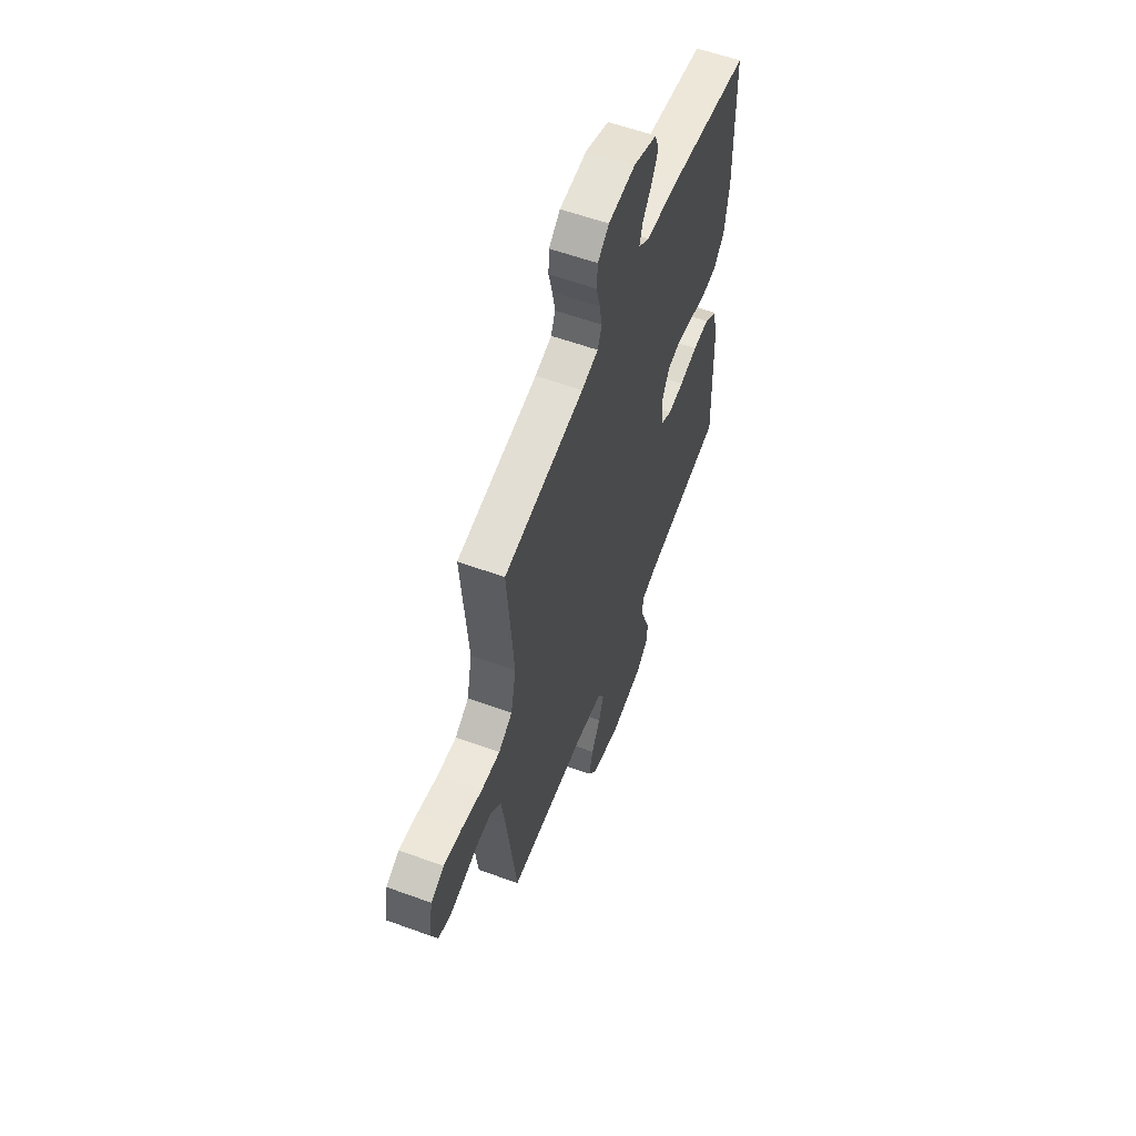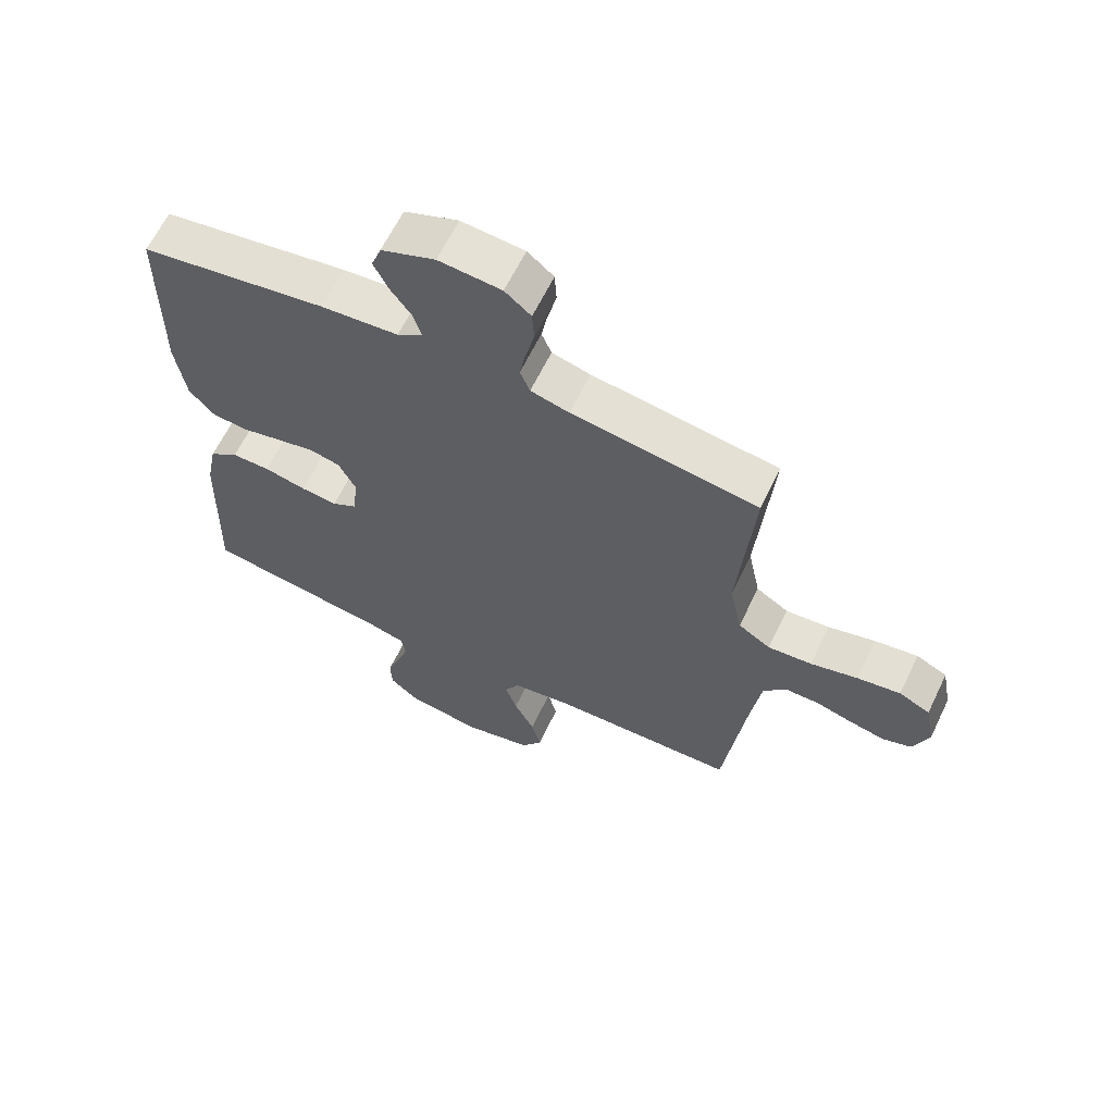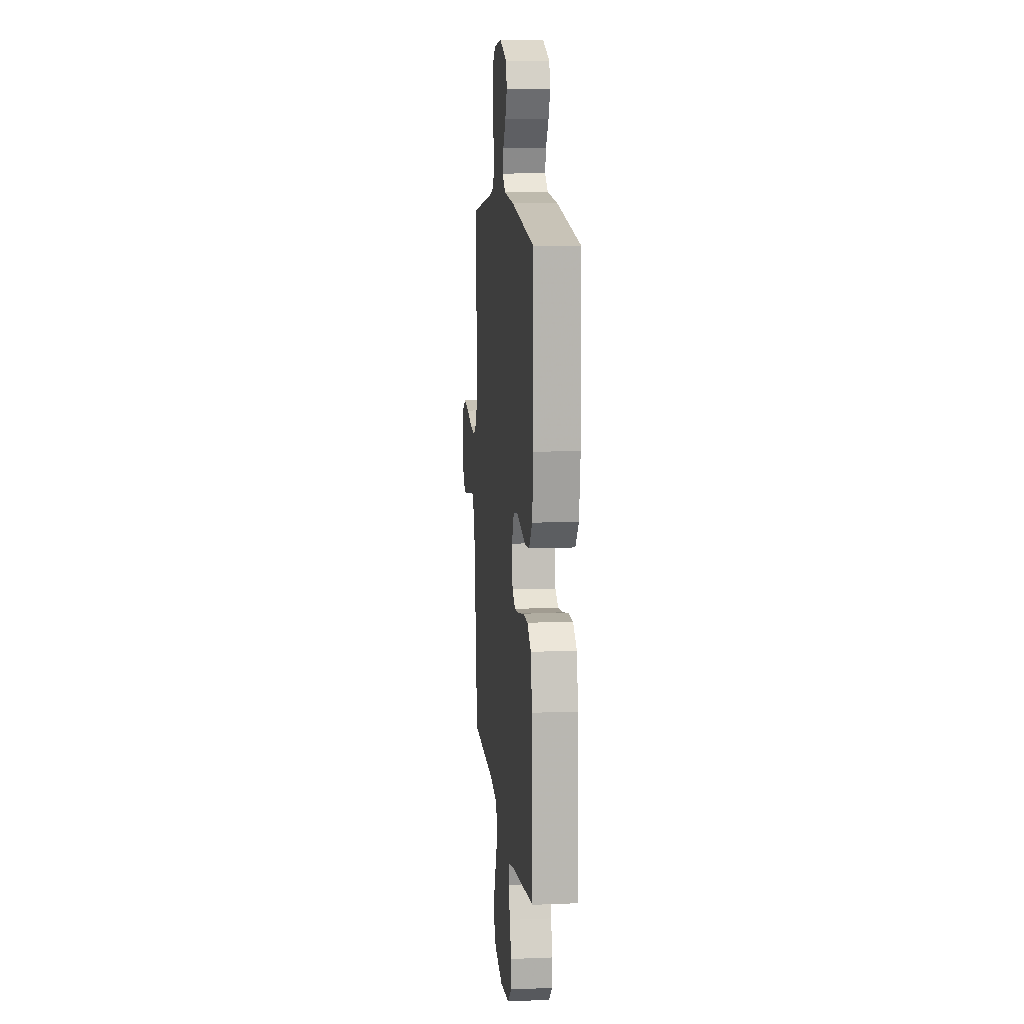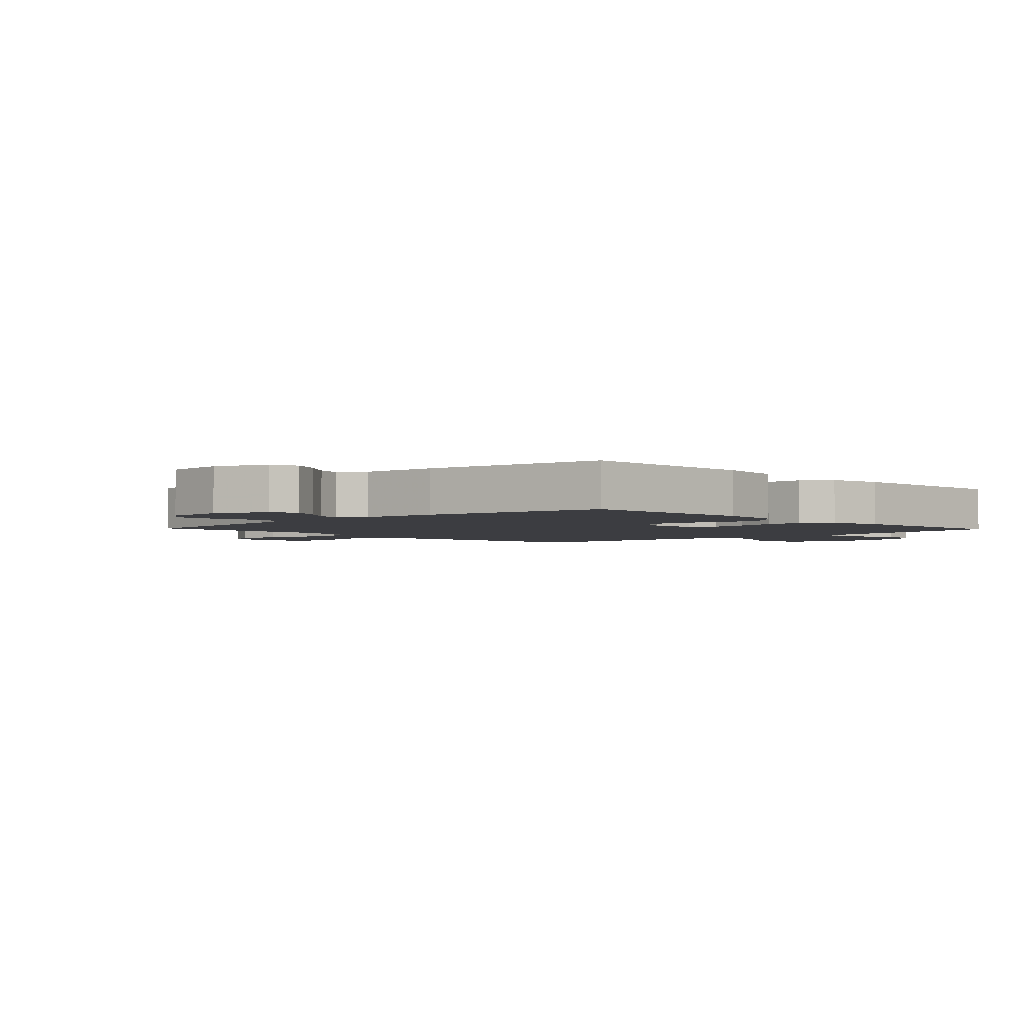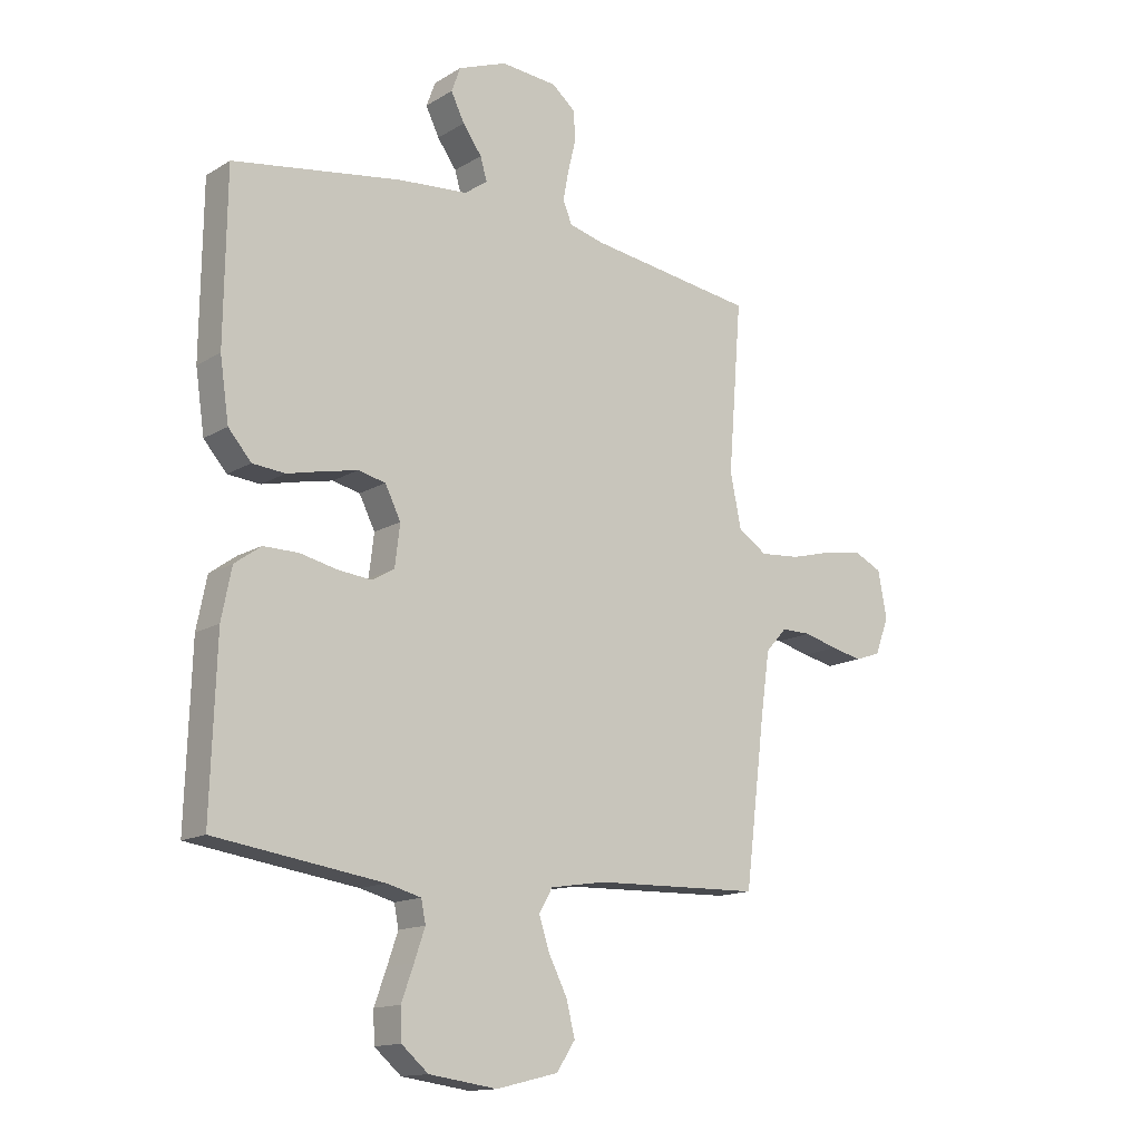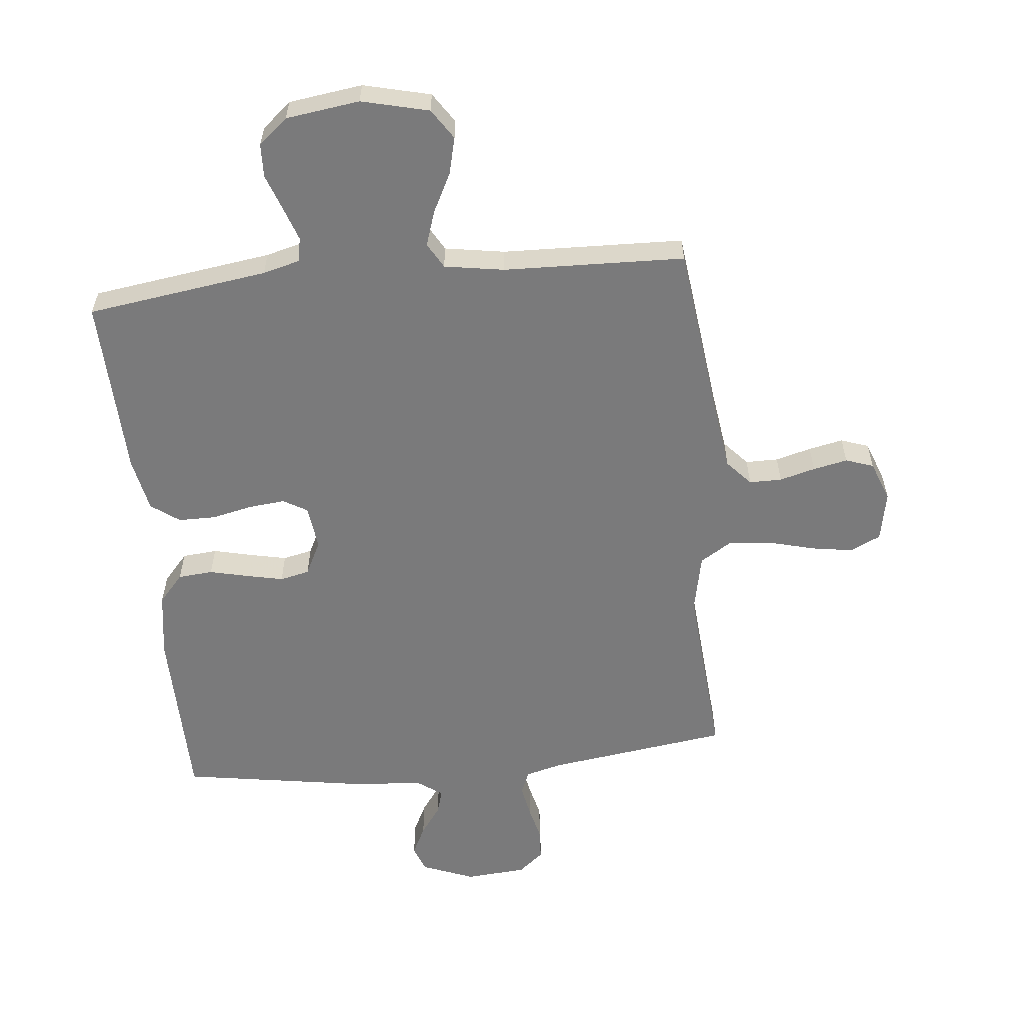
<metadata>
{"format":"obj","ext":"obj","renderer":"f3d","projection":"perspective","resolution":1024,"background":"white","views":[{"elev":58.6,"azim":-69.4,"up":"+Z"},{"elev":63.5,"azim":-154.2,"up":"+Z"},{"elev":10.4,"azim":84.3,"up":"+Z"},{"elev":-2.7,"azim":43.6,"up":"+Y"},{"elev":-14.4,"azim":142.1,"up":"+Z"},{"elev":-58.1,"azim":-174.3,"up":"+Y"}]}
</metadata>
<code>
v 0.5 0.07 -0.5
v 0.2 0.07 -0.543
v 0.139 0.07 -0.559
v 0.131 0.07 -0.599
v 0.15 0.07 -0.654
v 0.172 0.07 -0.715
v 0.17 0.07 -0.77
v 0.122 0.07 -0.811
v 0 0.07 -0.828
v -0.111 0.07 -0.801
v -0.144 0.07 -0.751
v -0.129 0.07 -0.69
v -0.096 0.07 -0.625
v -0.077 0.07 -0.567
v -0.101 0.07 -0.525
v -0.2 0.07 -0.509
v -0.5 0.07 -0.5
v -0.537 0.07 -0.2
v -0.552 0.07 -0.096
v -0.59 0.07 -0.054
v -0.644 0.07 -0.054
v -0.703 0.07 -0.07
v -0.76 0.07 -0.082
v -0.806 0.07 -0.066
v -0.831 0.07 0
v -0.815 0.07 0.083
v -0.765 0.07 0.107
v -0.695 0.07 0.096
v -0.619 0.07 0.076
v -0.548 0.07 0.07
v -0.496 0.07 0.103
v -0.476 0.07 0.2
v -0.5 0.07 0.5
v -0.2 0.07 0.542
v -0.138 0.07 0.558
v -0.122 0.07 0.597
v -0.132 0.07 0.651
v -0.146 0.07 0.708
v -0.143 0.07 0.76
v -0.101 0.07 0.795
v 0 0.07 0.803
v 0.087 0.07 0.769
v 0.103 0.07 0.725
v 0.079 0.07 0.676
v 0.045 0.07 0.629
v 0.033 0.07 0.588
v 0.074 0.07 0.559
v 0.2 0.07 0.548
v 0.5 0.07 0.5
v 0.504 0.07 0.2
v 0.488 0.07 0.091
v 0.447 0.07 0.044
v 0.389 0.07 0.039
v 0.325 0.07 0.054
v 0.264 0.07 0.067
v 0.215 0.07 0.056
v 0.187 0.07 0
v 0.196 0.07 -0.074
v 0.236 0.07 -0.097
v 0.295 0.07 -0.091
v 0.363 0.07 -0.076
v 0.425 0.07 -0.076
v 0.472 0.07 -0.11
v 0.49 0.07 -0.2
v 0.5 0 -0.5
v 0.2 0 -0.543
v 0.139 0 -0.559
v 0.131 0 -0.599
v 0.15 0 -0.654
v 0.172 0 -0.715
v 0.17 0 -0.77
v 0.122 0 -0.811
v 0 0 -0.828
v -0.111 0 -0.801
v -0.144 0 -0.751
v -0.129 0 -0.69
v -0.096 0 -0.625
v -0.077 0 -0.567
v -0.101 0 -0.525
v -0.2 0 -0.509
v -0.5 0 -0.5
v -0.537 0 -0.2
v -0.552 0 -0.096
v -0.59 0 -0.054
v -0.644 0 -0.054
v -0.703 0 -0.07
v -0.76 0 -0.082
v -0.806 0 -0.066
v -0.831 0 0
v -0.815 0 0.083
v -0.765 0 0.107
v -0.695 0 0.096
v -0.619 0 0.076
v -0.548 0 0.07
v -0.496 0 0.103
v -0.476 0 0.2
v -0.5 0 0.5
v -0.2 0 0.542
v -0.138 0 0.558
v -0.122 0 0.597
v -0.132 0 0.651
v -0.146 0 0.708
v -0.143 0 0.76
v -0.101 0 0.795
v 0 0 0.803
v 0.087 0 0.769
v 0.103 0 0.725
v 0.079 0 0.676
v 0.045 0 0.629
v 0.033 0 0.588
v 0.074 0 0.559
v 0.2 0 0.548
v 0.5 0 0.5
v 0.504 0 0.2
v 0.488 0 0.091
v 0.447 0 0.044
v 0.389 0 0.039
v 0.325 0 0.054
v 0.264 0 0.067
v 0.215 0 0.056
v 0.187 0 0
v 0.196 0 -0.074
v 0.236 0 -0.097
v 0.295 0 -0.091
v 0.363 0 -0.076
v 0.425 0 -0.076
v 0.472 0 -0.11
v 0.49 0 -0.2
f 63 64 1 2
f 60 61 62 63
f 59 60 63 2
f 58 59 2 3
f 57 58 3 4
f 51 52 53 54
f 51 54 55
f 50 51 55
f 47 48 49 50
f 46 47 50 55
f 42 43 44 45
f 40 41 42 45
f 40 45 46
f 37 38 39 40
f 36 37 40 46
f 35 36 46 55
f 32 33 34
f 31 32 34 35
f 26 27 28 29
f 26 29 30
f 25 26 30
f 24 25 30
f 21 22 23 24
f 21 24 30
f 20 21 30 31
f 16 17 18
f 15 16 18 19
f 10 11 12 13
f 10 13 14
f 9 10 14
f 8 9 14
f 5 6 7 8
f 4 5 8 14
f 57 4 14 15
f 31 35 55 56
f 20 31 56 57
f 15 19 20 57
f 66 65 128 127
f 127 126 125 124
f 66 127 124 123
f 67 66 123 122
f 68 67 122 121
f 118 117 116 115
f 119 118 115
f 119 115 114
f 114 113 112 111
f 119 114 111 110
f 109 108 107 106
f 109 106 105 104
f 110 109 104
f 104 103 102 101
f 110 104 101 100
f 119 110 100 99
f 98 97 96
f 99 98 96 95
f 93 92 91 90
f 94 93 90
f 94 90 89
f 94 89 88
f 88 87 86 85
f 94 88 85
f 95 94 85 84
f 82 81 80
f 83 82 80 79
f 77 76 75 74
f 78 77 74
f 78 74 73
f 78 73 72
f 72 71 70 69
f 78 72 69 68
f 79 78 68 121
f 120 119 99 95
f 121 120 95 84
f 121 84 83 79
f 1 65 66 2
f 2 66 67 3
f 3 67 68 4
f 4 68 69 5
f 5 69 70 6
f 6 70 71 7
f 7 71 72 8
f 8 72 73 9
f 9 73 74 10
f 10 74 75 11
f 11 75 76 12
f 12 76 77 13
f 13 77 78 14
f 14 78 79 15
f 15 79 80 16
f 16 80 81 17
f 17 81 82 18
f 18 82 83 19
f 19 83 84 20
f 20 84 85 21
f 21 85 86 22
f 22 86 87 23
f 23 87 88 24
f 24 88 89 25
f 25 89 90 26
f 26 90 91 27
f 27 91 92 28
f 28 92 93 29
f 29 93 94 30
f 30 94 95 31
f 31 95 96 32
f 32 96 97 33
f 33 97 98 34
f 34 98 99 35
f 35 99 100 36
f 36 100 101 37
f 37 101 102 38
f 38 102 103 39
f 39 103 104 40
f 40 104 105 41
f 41 105 106 42
f 42 106 107 43
f 43 107 108 44
f 44 108 109 45
f 45 109 110 46
f 46 110 111 47
f 47 111 112 48
f 48 112 113 49
f 49 113 114 50
f 50 114 115 51
f 51 115 116 52
f 52 116 117 53
f 53 117 118 54
f 54 118 119 55
f 55 119 120 56
f 56 120 121 57
f 57 121 122 58
f 58 122 123 59
f 59 123 124 60
f 60 124 125 61
f 61 125 126 62
f 62 126 127 63
f 63 127 128 64
f 64 128 65 1

</code>
